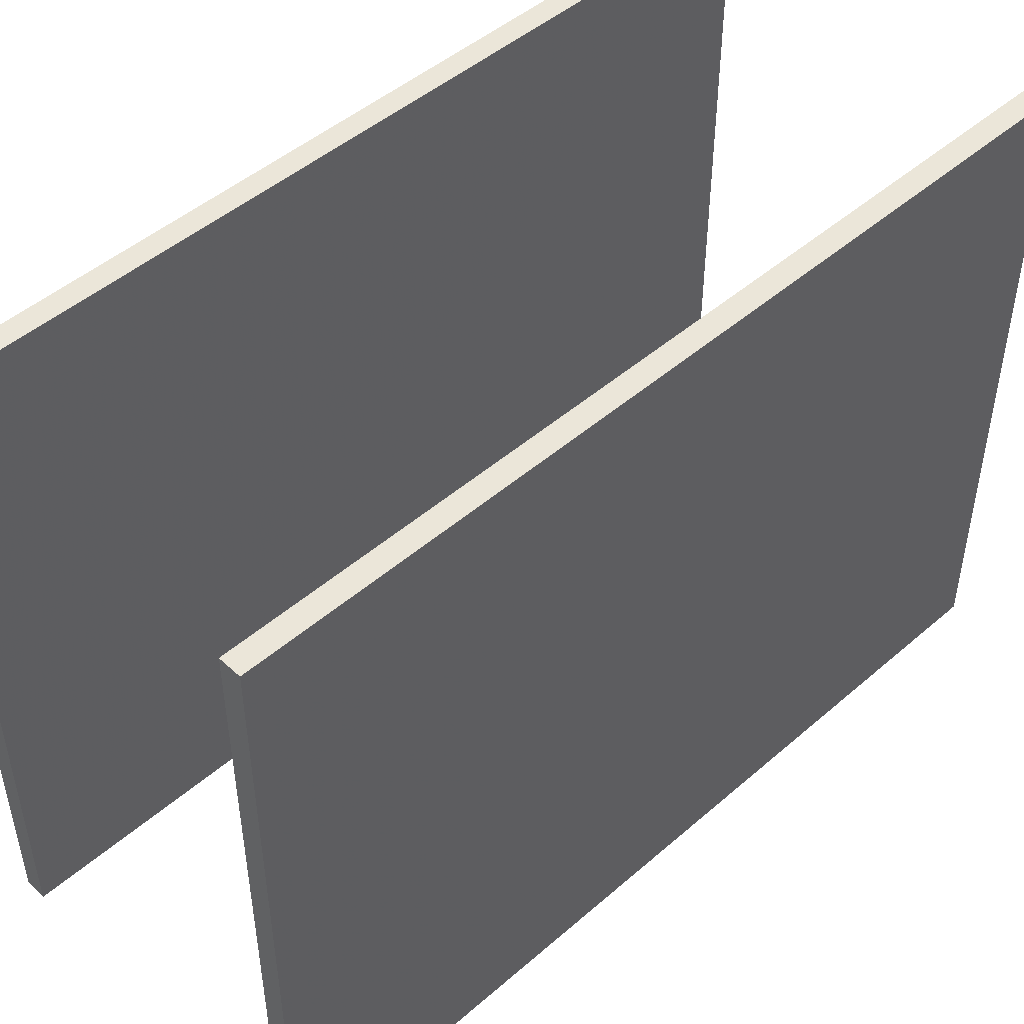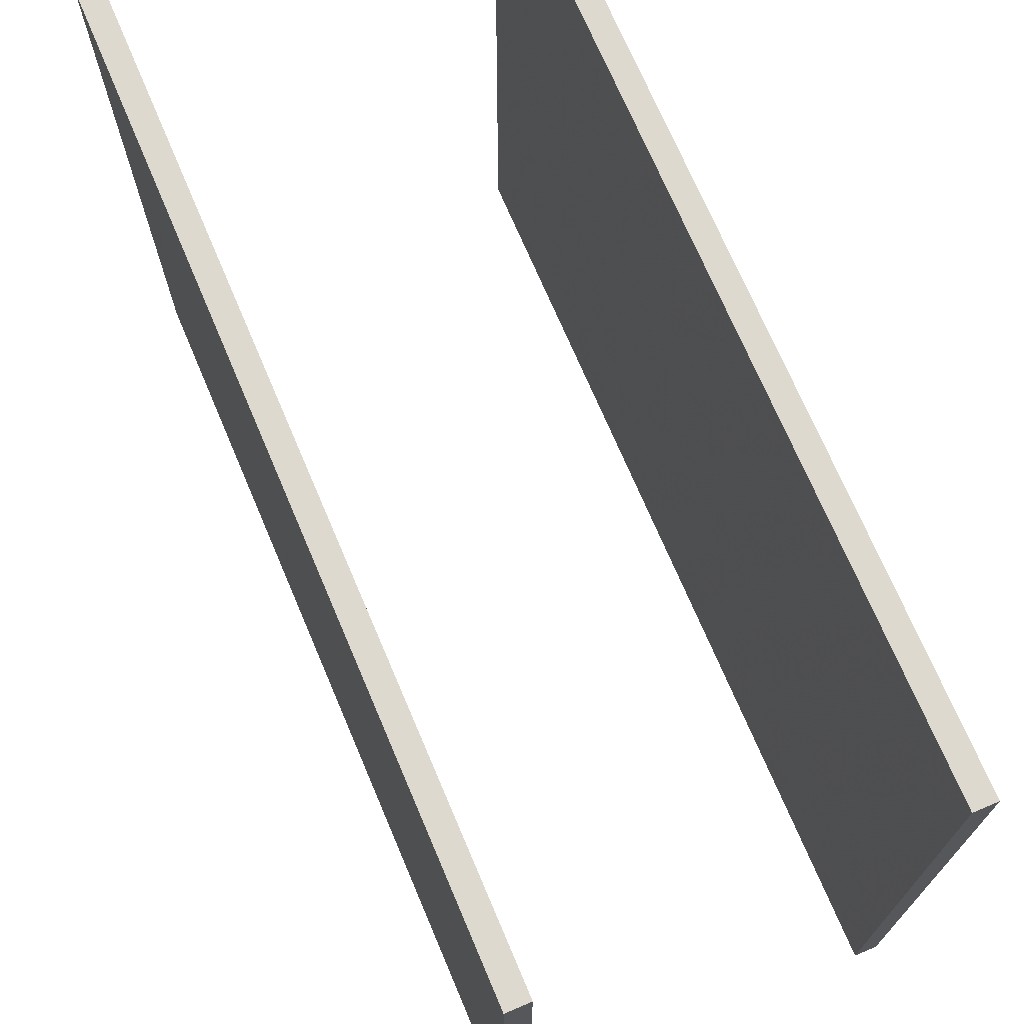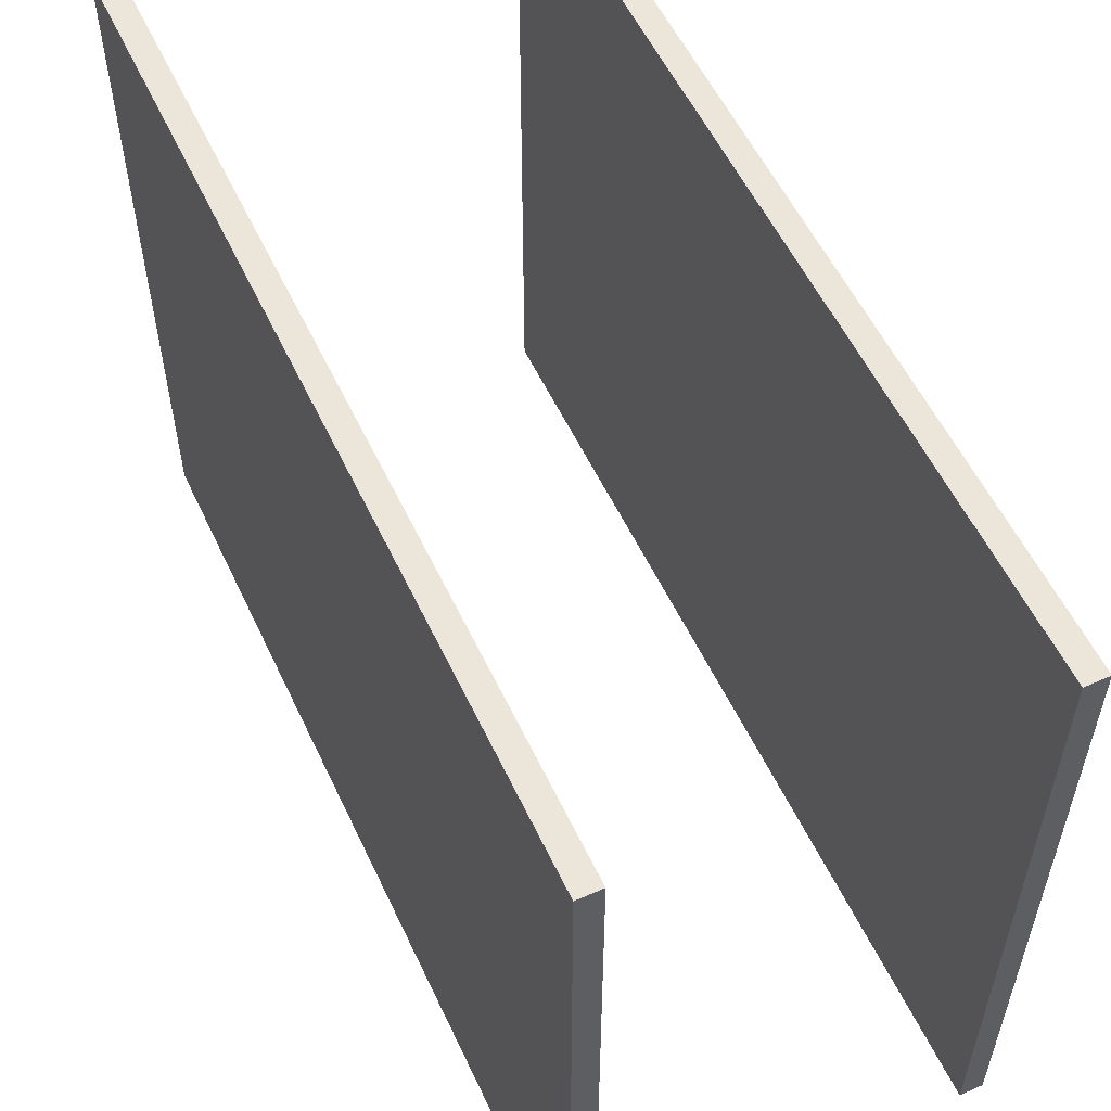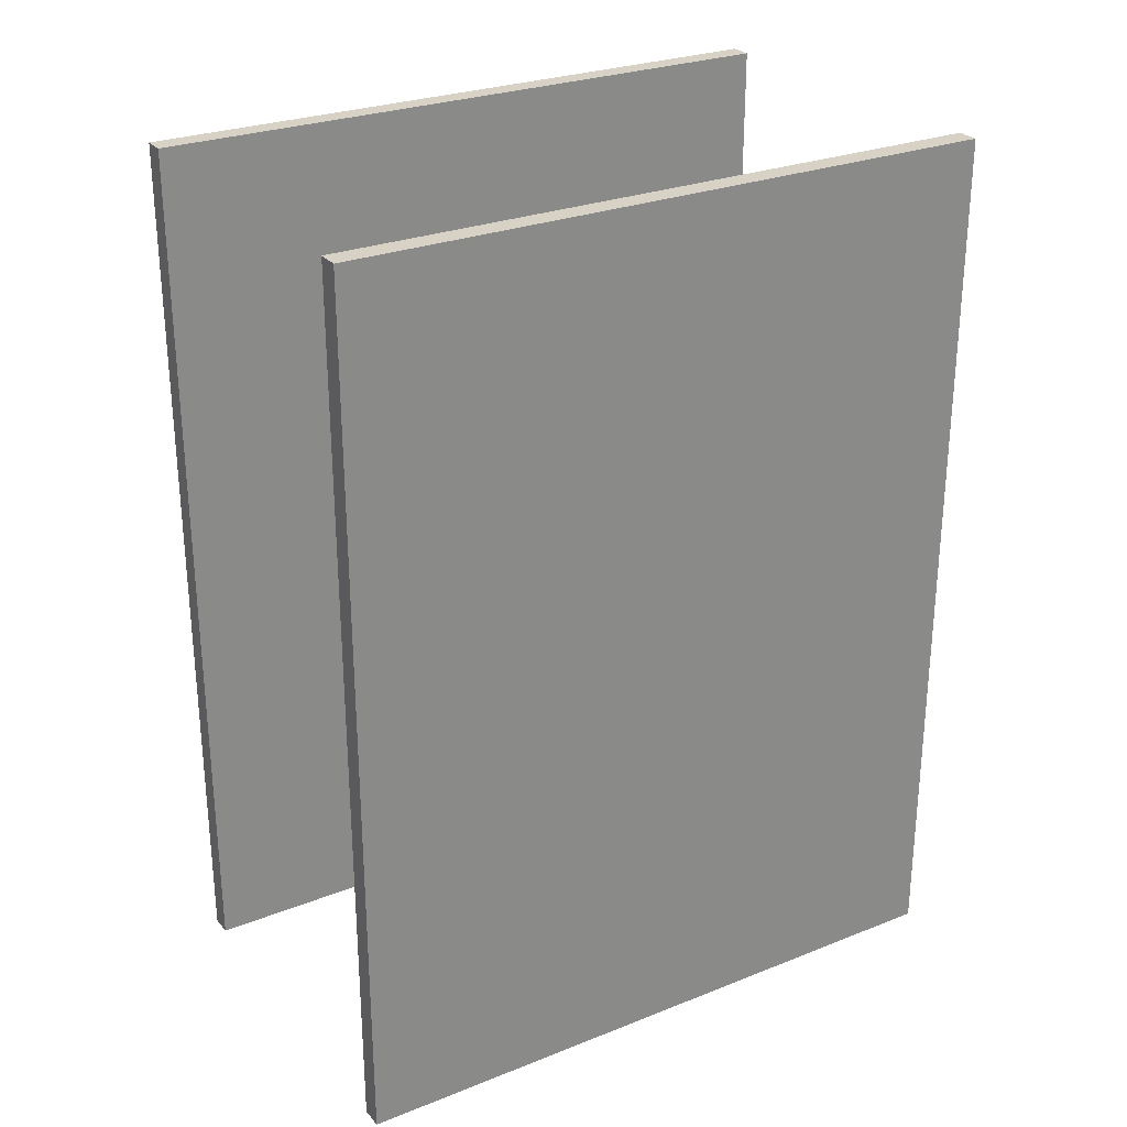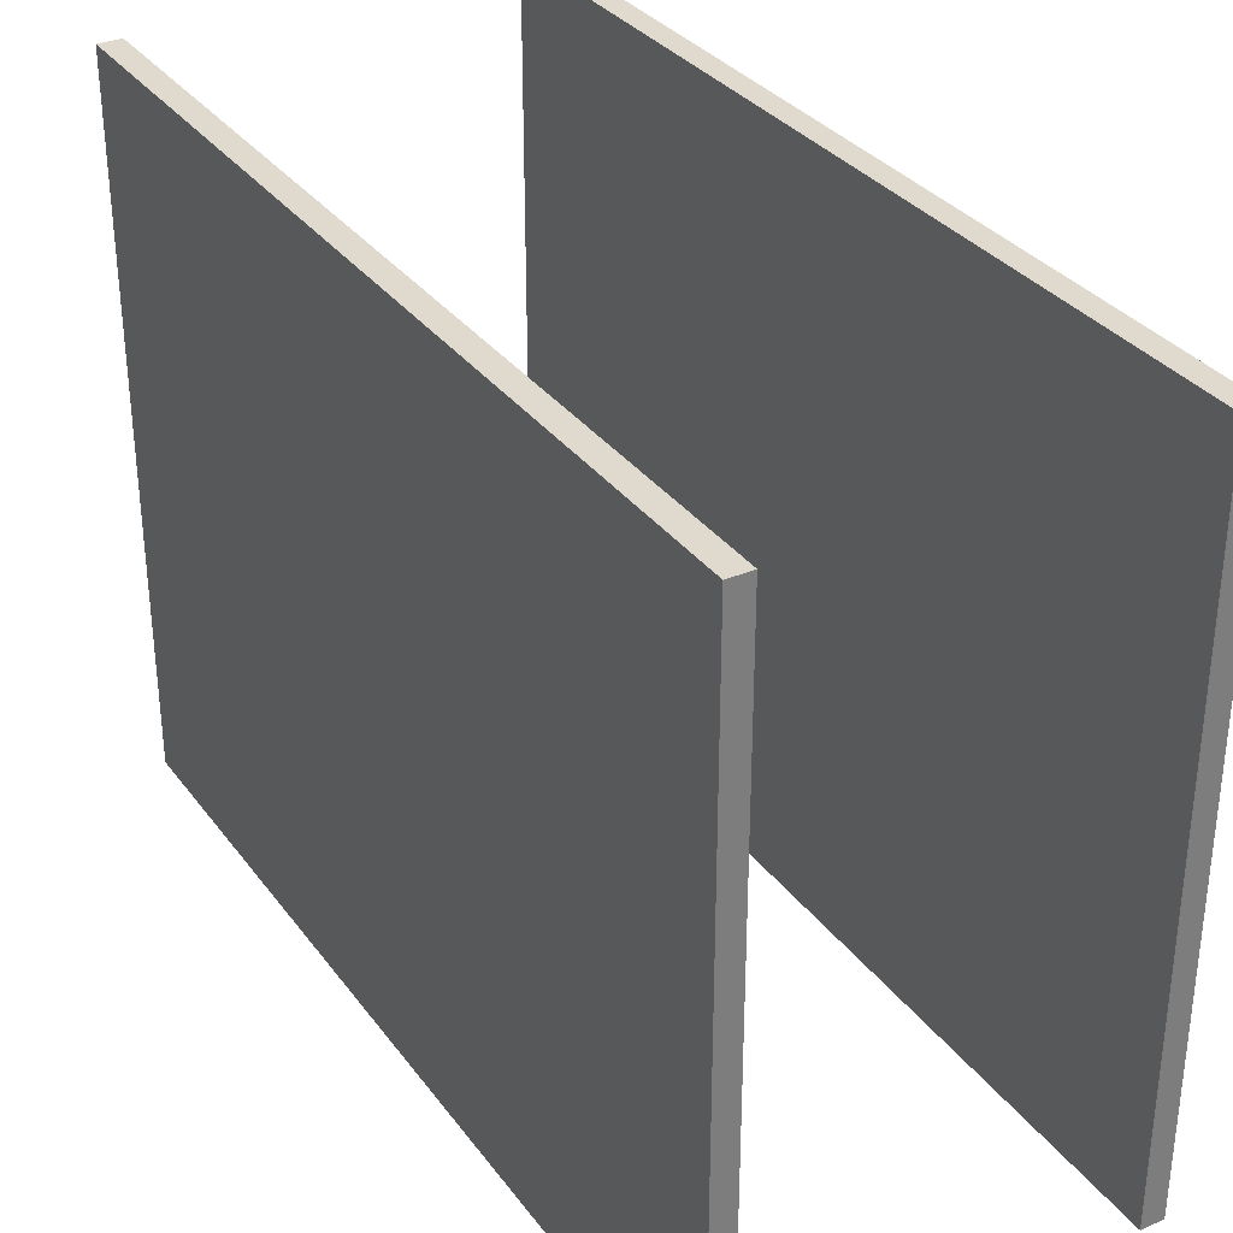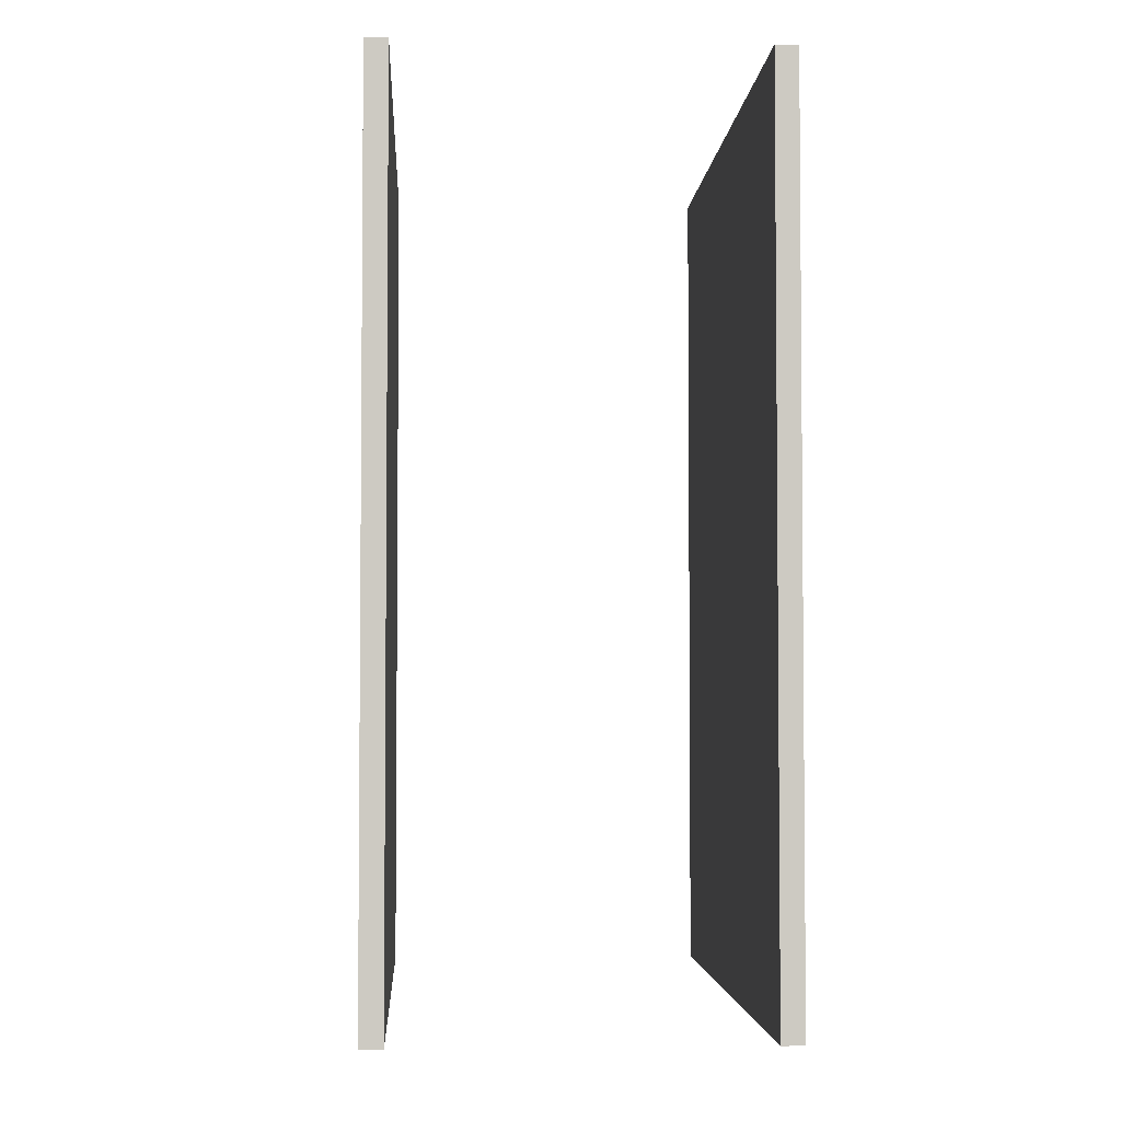
<metadata>
{"format":"obj","ext":"obj","renderer":"f3d","projection":"perspective","resolution":1024,"background":"white","views":[{"elev":48.0,"azim":45.9,"up":"+Y"},{"elev":71.4,"azim":-23.0,"up":"+Y"},{"elev":55.9,"azim":-25.0,"up":"+Y"},{"elev":27.3,"azim":58.7,"up":"+Z"},{"elev":32.7,"azim":-30.6,"up":"+Y"},{"elev":-3.5,"azim":176.6,"up":"+Z"}]}
</metadata>
<code>
v -20.61 148.1 -65.83
v -20.61 184.3 -65.83
v -19.39 148.1 -65.83
v -19.39 184.3 -65.83
v -19.39 148.1 -114.2
v -19.39 184.3 -114.2
v -20.61 148.1 -114.2
v -20.61 184.3 -114.2
f 3 4 2 1
f 5 6 4 3
f 7 8 6 5
f 1 2 8 7
f 4 6 8 2
f 5 3 1 7
v -0.6086 148.1 -65.83
v -0.6086 184.3 -65.83
v 0.6086 148.1 -65.83
v 0.6086 184.3 -65.83
v 0.6086 148.1 -114.2
v 0.6086 184.3 -114.2
v -0.6086 148.1 -114.2
v -0.6086 184.3 -114.2
f 11 12 10 9
f 13 14 12 11
f 15 16 14 13
f 9 10 16 15
f 12 14 16 10
f 13 11 9 15

</code>
